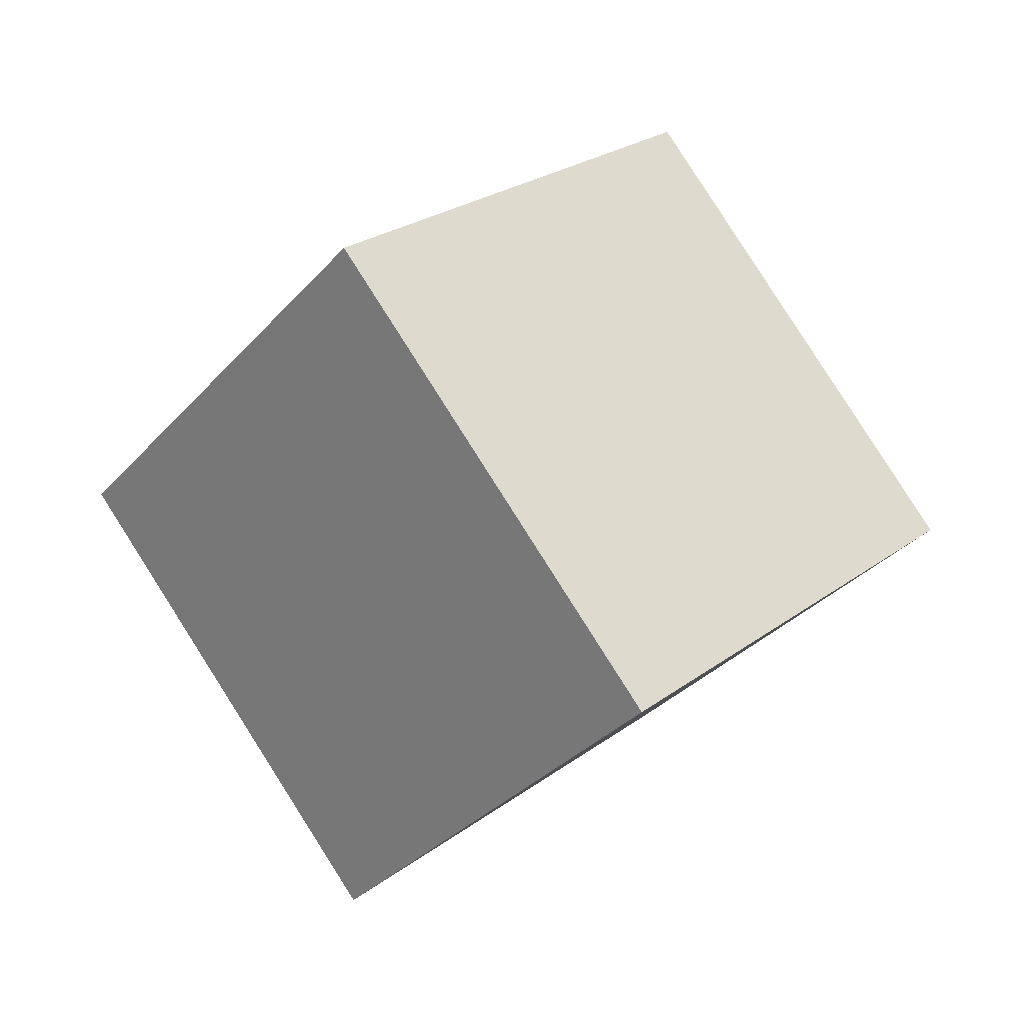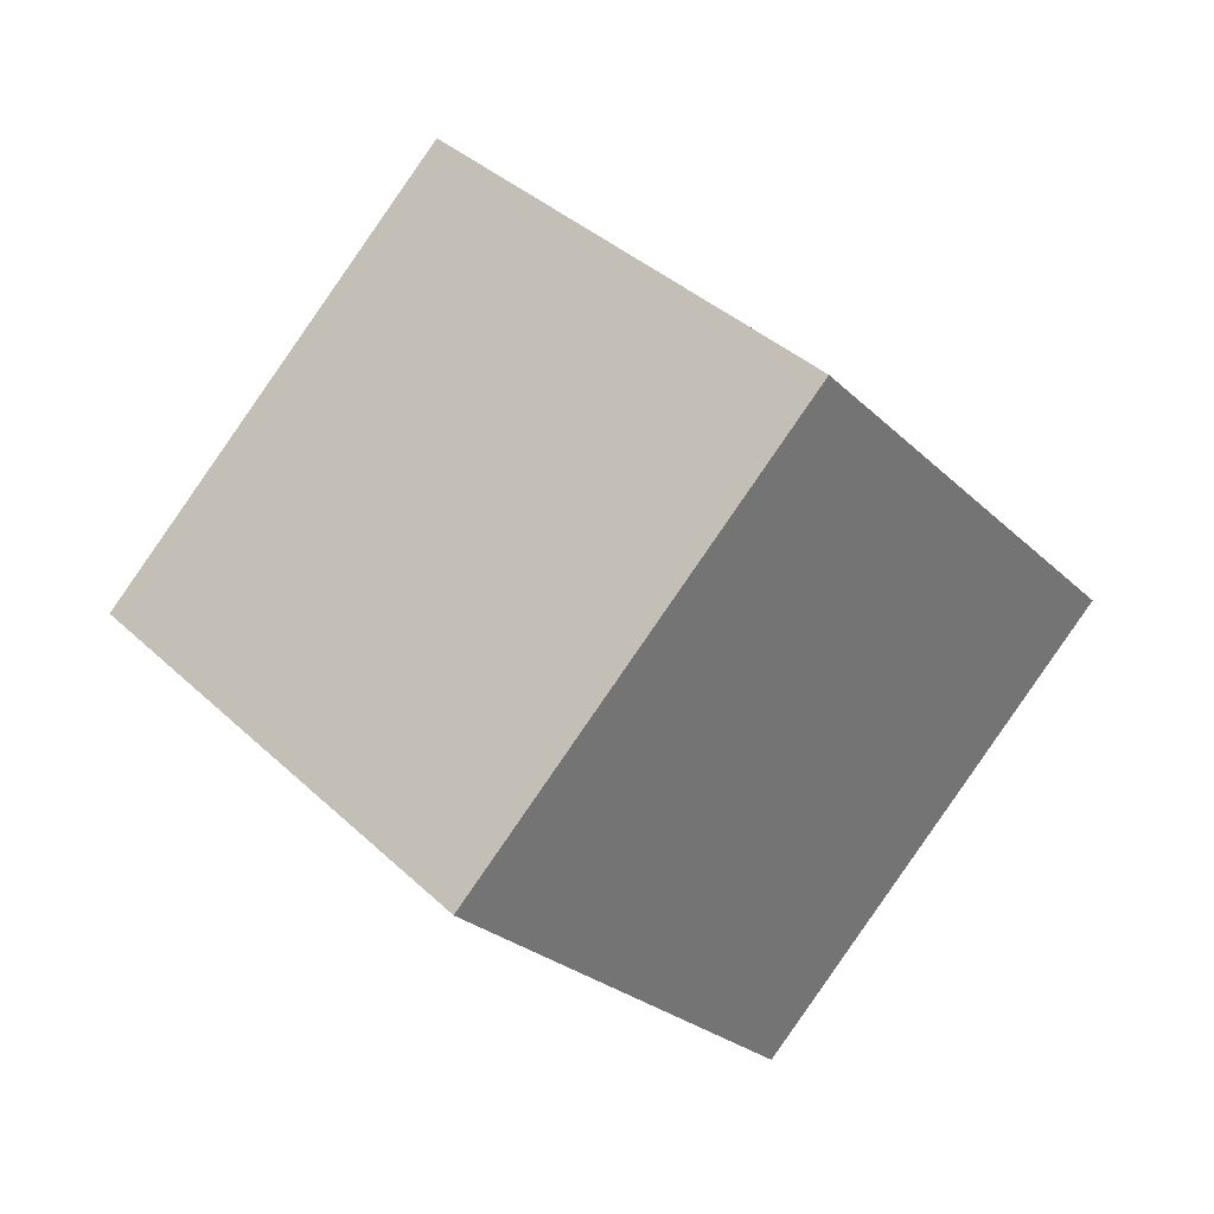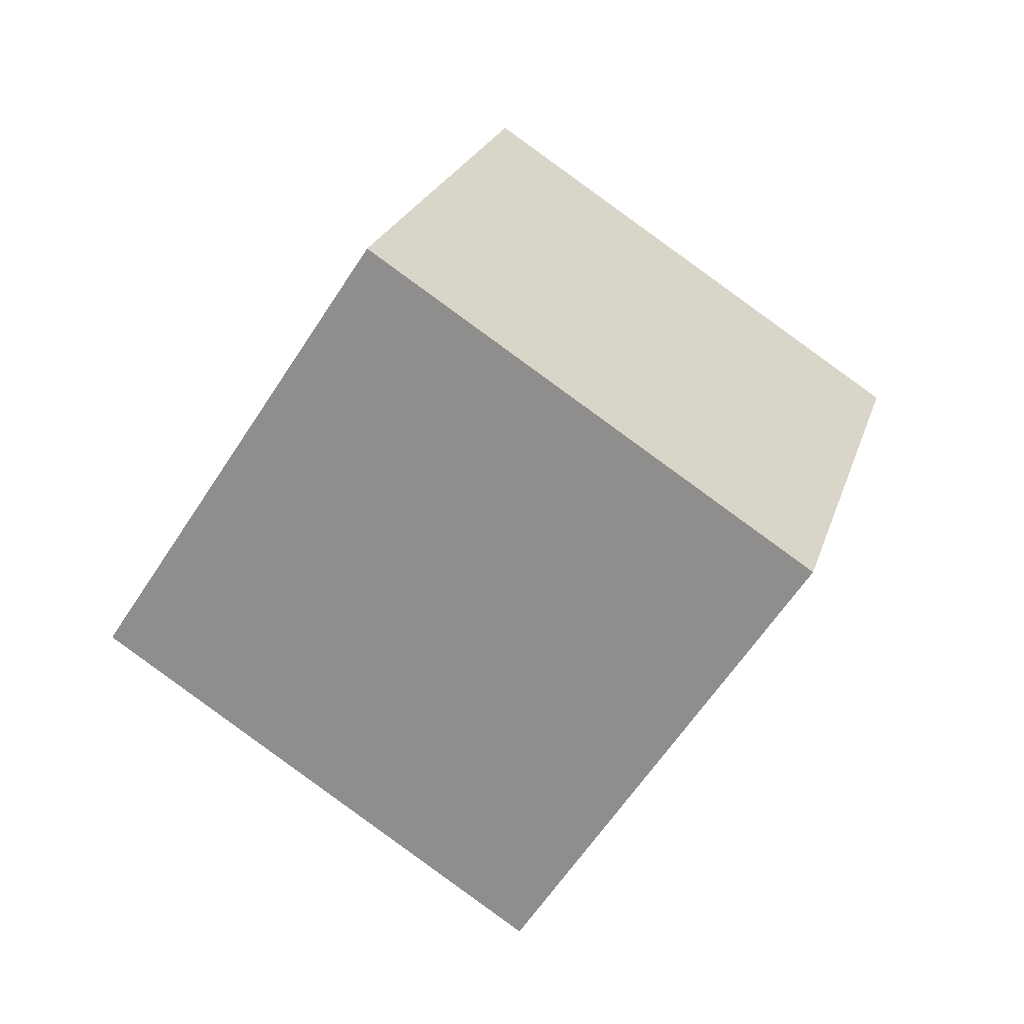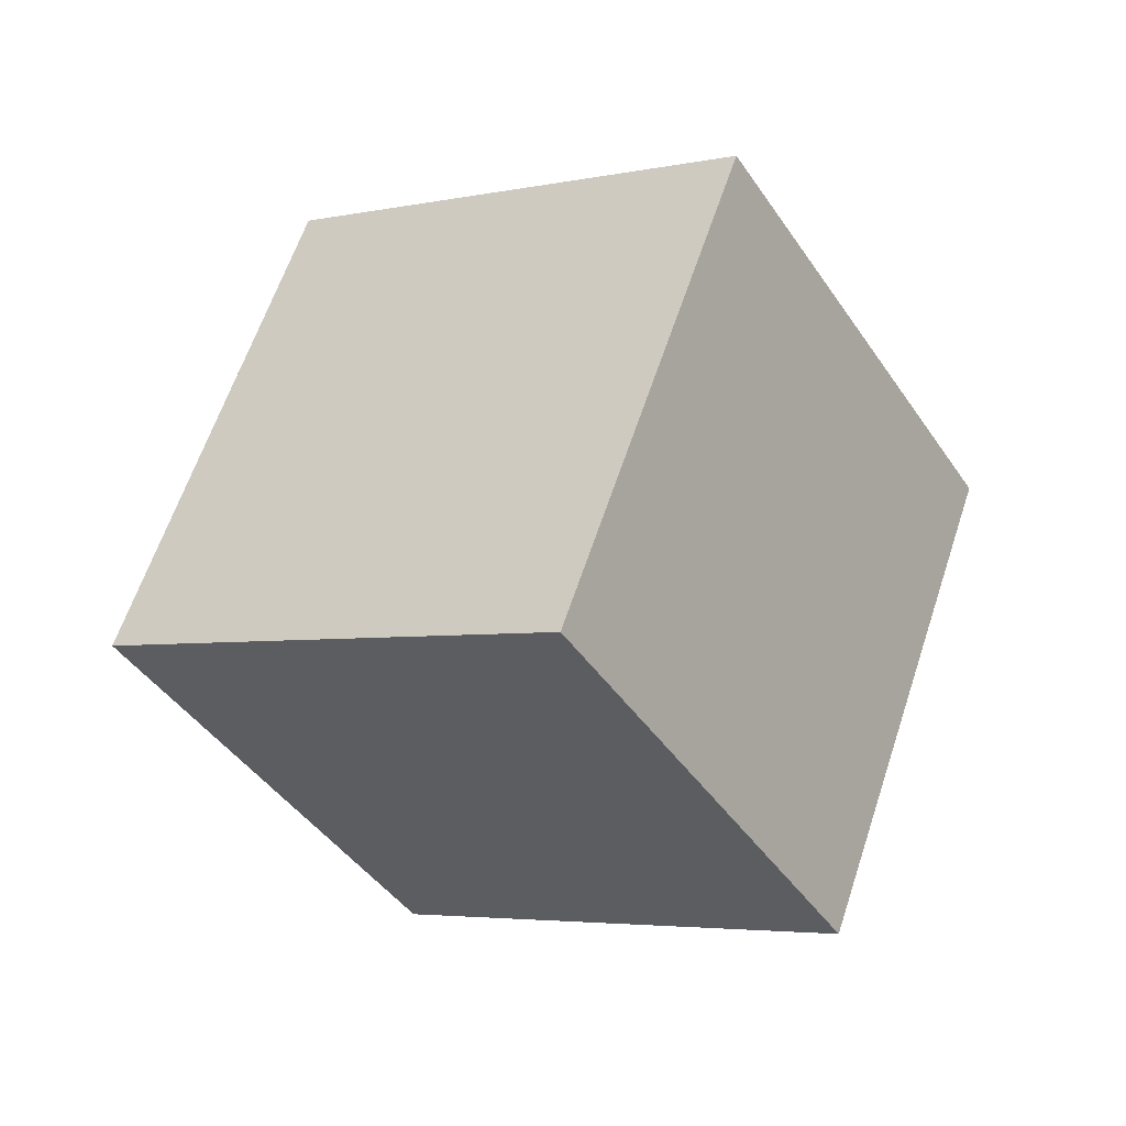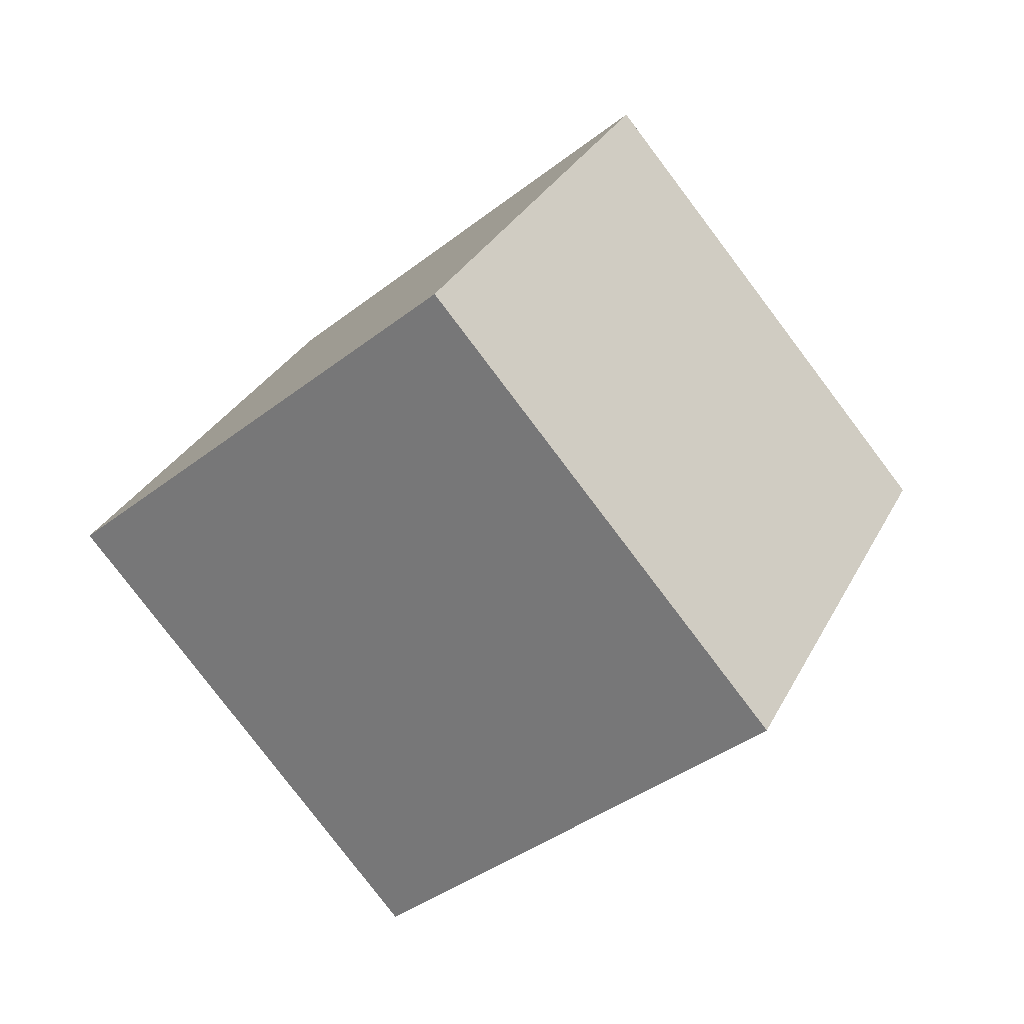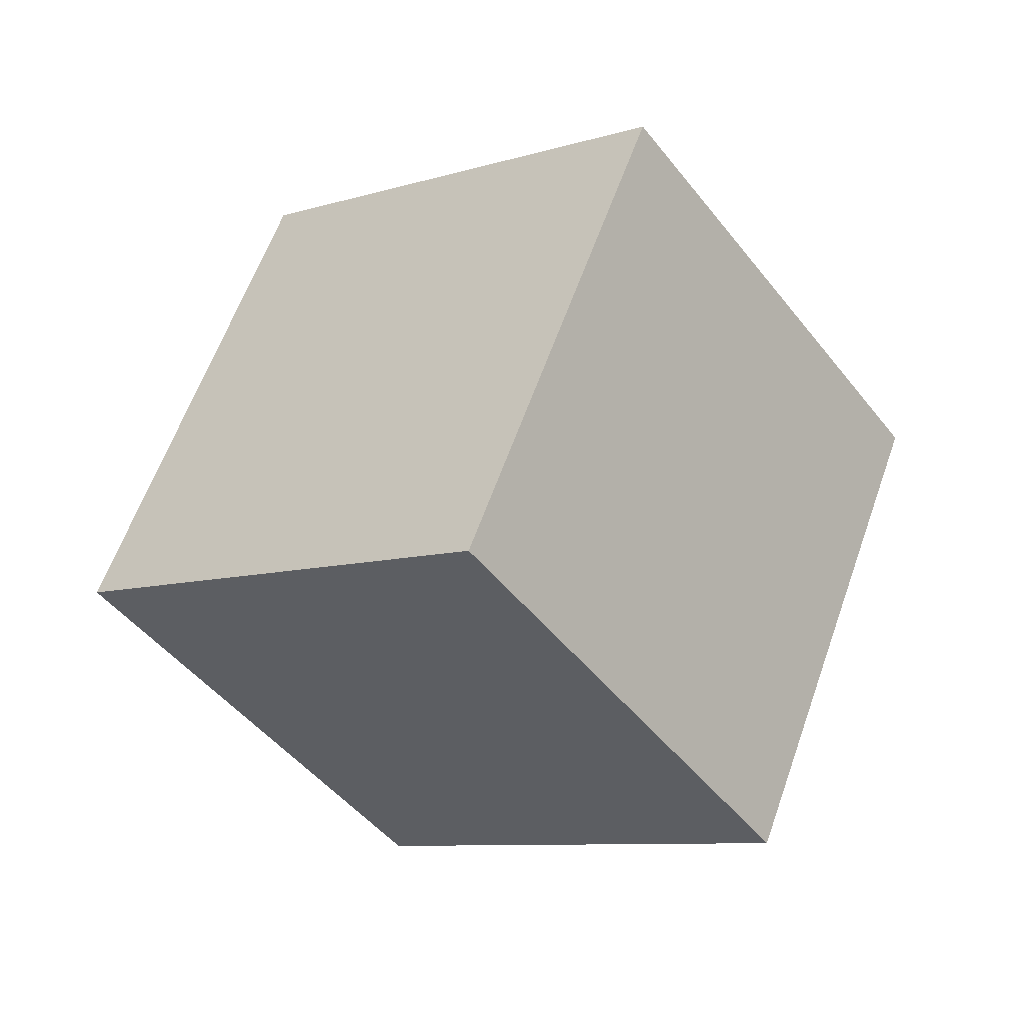
<metadata>
{"format":"obj","ext":"obj","renderer":"f3d","projection":"perspective","resolution":1024,"background":"white","views":[{"elev":-53.0,"azim":-109.9,"up":"+Z"},{"elev":-67.2,"azim":69.2,"up":"+Z"},{"elev":4.1,"azim":-59.2,"up":"+Z"},{"elev":77.9,"azim":124.6,"up":"+Z"},{"elev":-16.0,"azim":25.5,"up":"+Y"},{"elev":15.1,"azim":21.3,"up":"+Y"}]}
</metadata>
<code>
v 12.34 2.567 -3.487
v 3.138 -0.03393 -6.415
v 8.462 9.683 2.373
v -0.7386 7.081 -0.5546
v 11.78 -3.96 4.068
v 2.579 -6.561 1.14
v 7.904 3.155 9.929
v -1.298 0.5542 7.001
f 2 4 1
f 5 2 1
f 1 4 3
f 3 5 1
f 2 8 4
f 6 2 5
f 6 8 2
f 4 8 3
f 7 5 3
f 3 8 7
f 7 6 5
f 8 6 7

</code>
